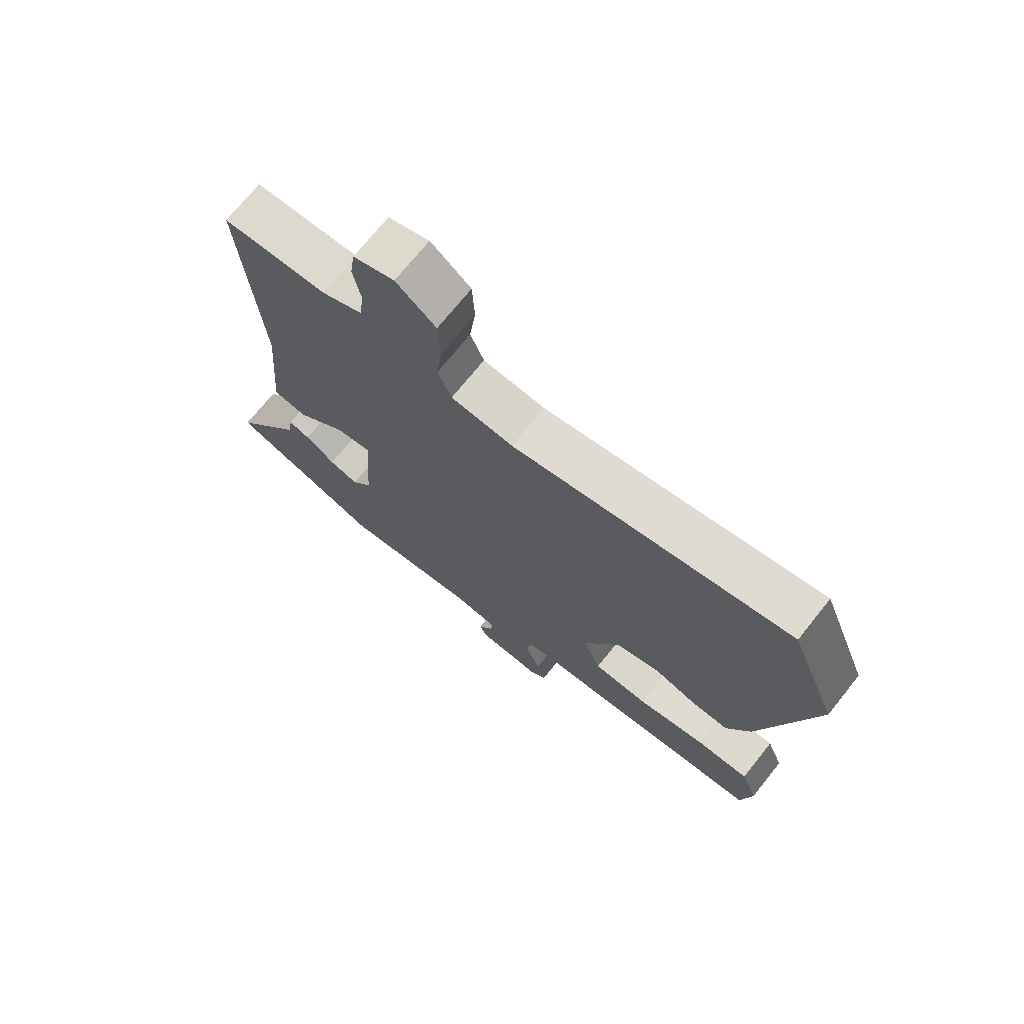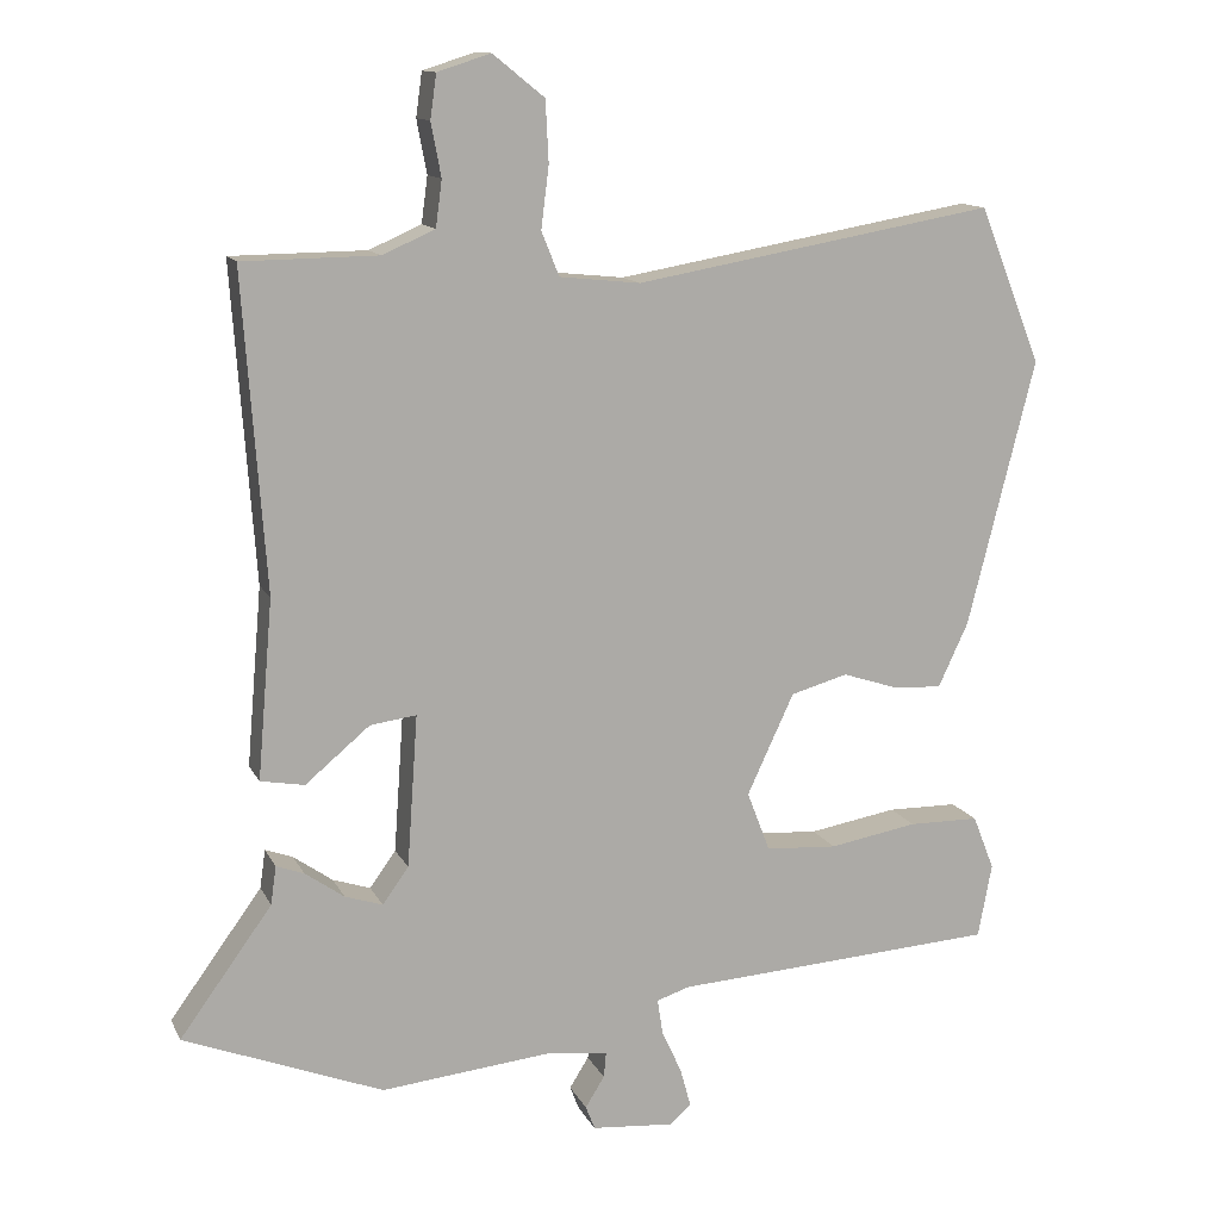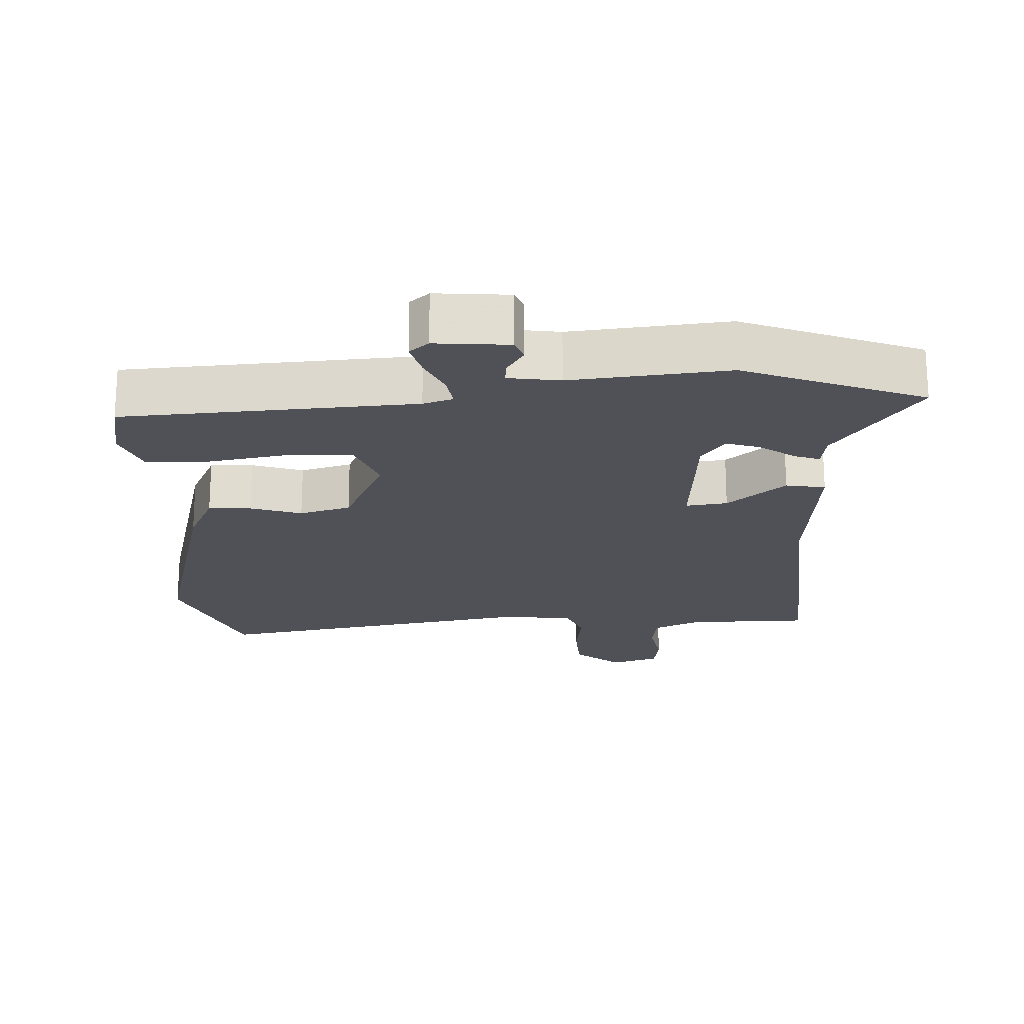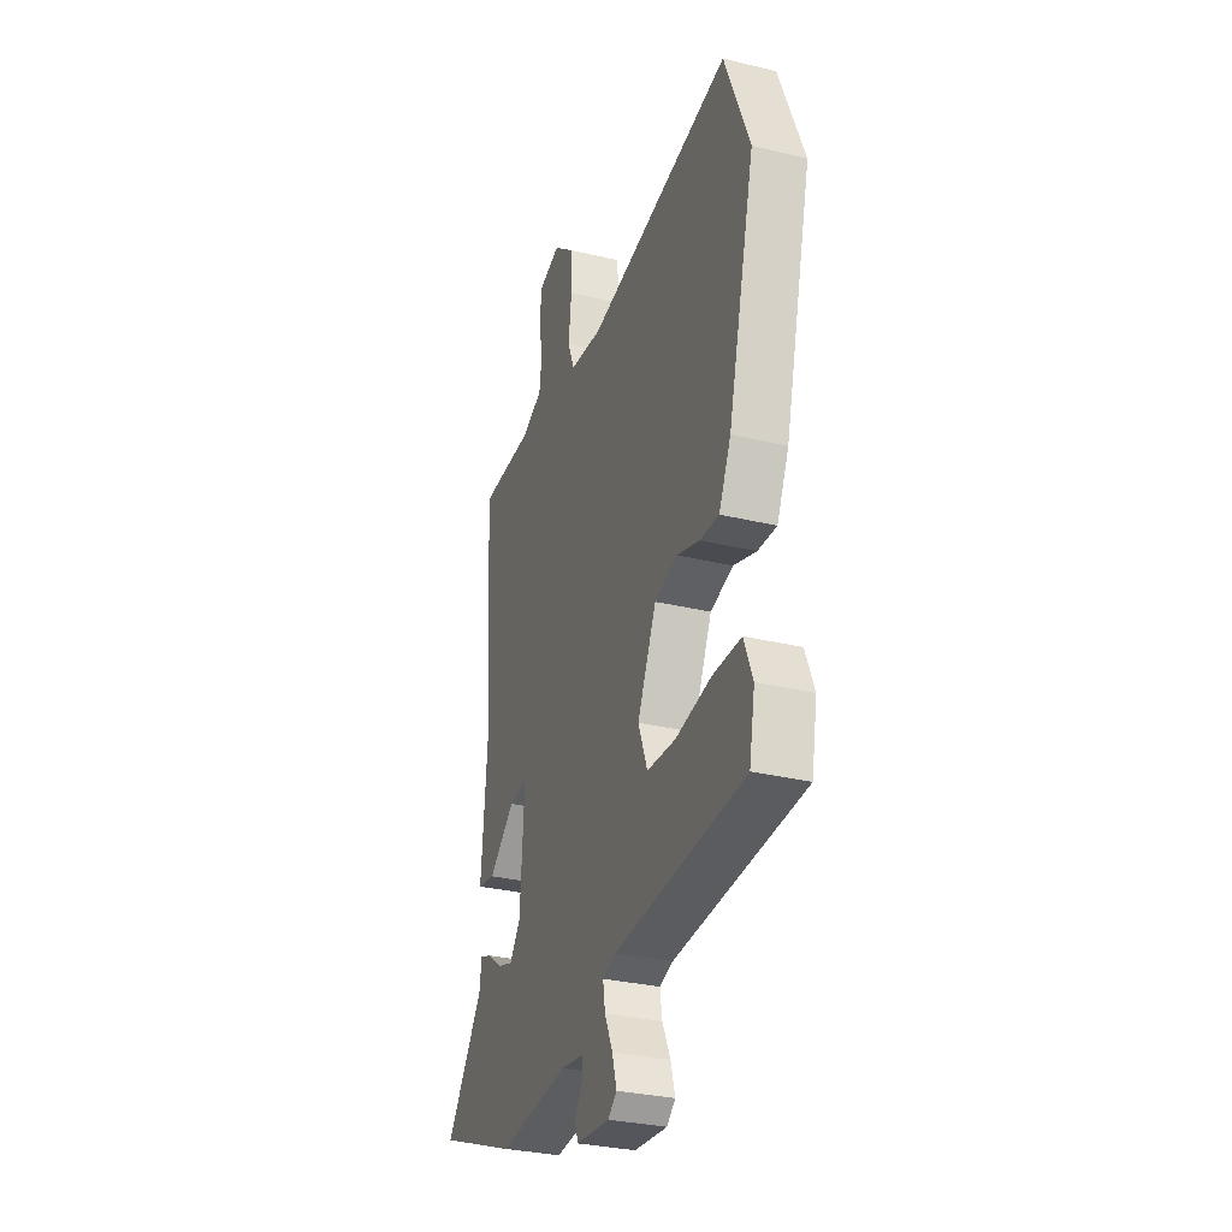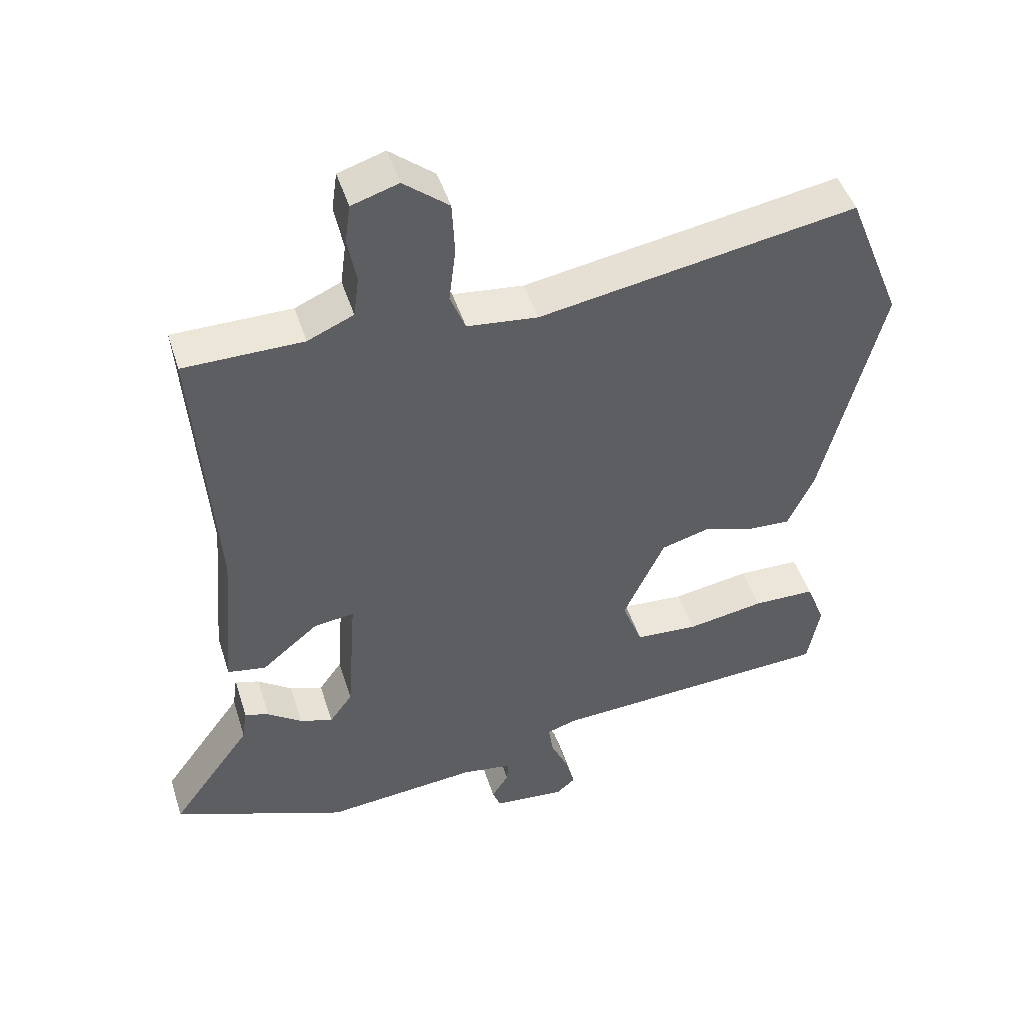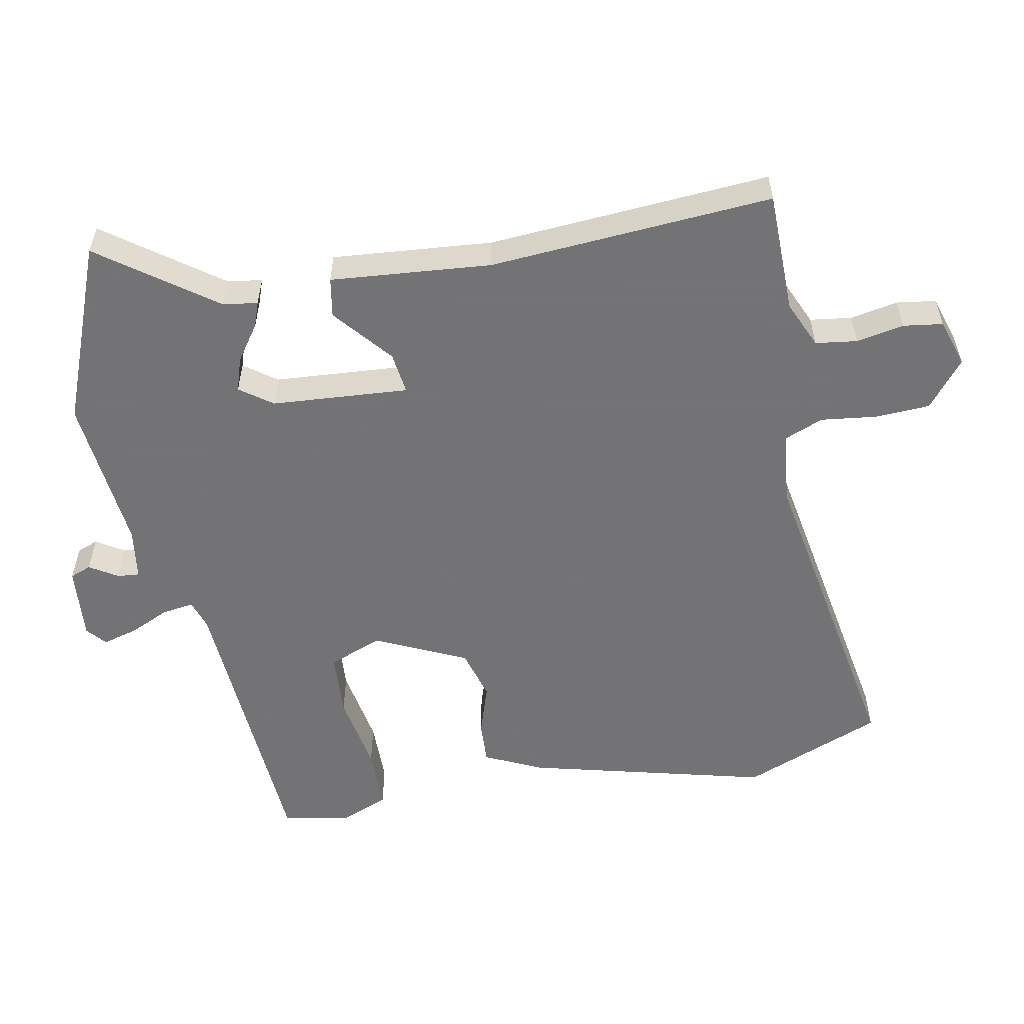
<metadata>
{"format":"obj","ext":"obj","renderer":"f3d","projection":"perspective","resolution":1024,"background":"white","views":[{"elev":71.8,"azim":38.7,"up":"+Z"},{"elev":12.8,"azim":-18.1,"up":"+Z"},{"elev":-20.5,"azim":-177.5,"up":"+Y"},{"elev":-30.8,"azim":70.8,"up":"+Z"},{"elev":46.8,"azim":-17.2,"up":"+Z"},{"elev":-56.0,"azim":-79.2,"up":"+Y"}]}
</metadata>
<code>
v -0.492 0.07 0.505
v -0.316 0.07 0.507
v -0.248 0.07 0.537
v -0.24 0.07 0.597
v -0.253 0.07 0.666
v -0.245 0.07 0.723
v -0.176 0.07 0.745
v -0.109 0.07 0.691
v -0.105 0.07 0.612
v -0.115 0.07 0.531
v -0.092 0.07 0.474
v 0.013 0.07 0.463
v 0.482 0.07 0.545
v 0.563 0.07 0.342
v 0.475 0.07 -0.006
v 0.436 0.07 -0.089
v 0.374 0.07 -0.086
v 0.3 0.07 -0.062
v 0.226 0.07 -0.083
v 0.165 0.07 -0.214
v 0.195 0.07 -0.292
v 0.288 0.07 -0.298
v 0.403 0.07 -0.278
v 0.495 0.07 -0.279
v 0.523 0.07 -0.35
v 0.505 0.07 -0.446
v 0.083 0.07 -0.473
v 0.04 0.07 -0.487
v 0.047 0.07 -0.533
v 0.073 0.07 -0.59
v 0.087 0.07 -0.641
v 0.059 0.07 -0.665
v -0.048 0.07 -0.656
v -0.06 0.07 -0.625
v -0.035 0.07 -0.585
v -0.032 0.07 -0.553
v -0.107 0.07 -0.542
v -0.334 0.07 -0.565
v -0.593 0.07 -0.464
v -0.473 0.07 -0.299
v -0.466 0.07 -0.249
v -0.43 0.07 -0.262
v -0.379 0.07 -0.298
v -0.33 0.07 -0.314
v -0.296 0.07 -0.267
v -0.282 0.07 -0.069
v -0.342 0.07 -0.077
v -0.426 0.07 -0.147
v -0.483 0.07 -0.137
v -0.463 0.07 0.095
v -0.492 0 0.505
v -0.316 0 0.507
v -0.248 0 0.537
v -0.24 0 0.597
v -0.253 0 0.666
v -0.245 0 0.723
v -0.176 0 0.745
v -0.109 0 0.691
v -0.105 0 0.612
v -0.115 0 0.531
v -0.092 0 0.474
v 0.013 0 0.463
v 0.482 0 0.545
v 0.563 0 0.342
v 0.475 0 -0.006
v 0.436 0 -0.089
v 0.374 0 -0.086
v 0.3 0 -0.062
v 0.226 0 -0.083
v 0.165 0 -0.214
v 0.195 0 -0.292
v 0.288 0 -0.298
v 0.403 0 -0.278
v 0.495 0 -0.279
v 0.523 0 -0.35
v 0.505 0 -0.446
v 0.083 0 -0.473
v 0.04 0 -0.487
v 0.047 0 -0.533
v 0.073 0 -0.59
v 0.087 0 -0.641
v 0.059 0 -0.665
v -0.048 0 -0.656
v -0.06 0 -0.625
v -0.035 0 -0.585
v -0.032 0 -0.553
v -0.107 0 -0.542
v -0.334 0 -0.565
v -0.593 0 -0.464
v -0.473 0 -0.299
v -0.466 0 -0.249
v -0.43 0 -0.262
v -0.379 0 -0.298
v -0.33 0 -0.314
v -0.296 0 -0.267
v -0.282 0 -0.069
v -0.342 0 -0.077
v -0.426 0 -0.147
v -0.483 0 -0.137
v -0.463 0 0.095
f 47 48 49 50
f 50 1 2
f 47 50 2
f 46 47 2
f 40 41 42 43
f 40 43 44
f 39 40 44
f 38 39 44
f 37 38 44
f 36 37 44 45
f 33 34 35
f 32 33 35
f 31 32 35
f 30 31 35
f 29 30 35
f 28 29 35 36
f 25 26 27
f 24 25 27
f 23 24 27
f 22 23 27
f 21 22 27 28
f 36 45 46
f 28 36 46
f 21 28 46
f 20 21 46
f 16 17 18
f 15 16 18
f 14 15 18
f 13 14 18
f 12 13 18
f 11 12 18 19
f 8 9 10
f 7 8 10
f 6 7 10
f 5 6 10
f 4 5 10
f 3 4 10 11
f 19 20 46
f 11 19 46
f 3 11 46
f 2 3 46
f 100 99 98 97
f 52 51 100
f 52 100 97
f 52 97 96
f 93 92 91 90
f 94 93 90
f 94 90 89
f 94 89 88
f 94 88 87
f 95 94 87 86
f 85 84 83
f 85 83 82
f 85 82 81
f 85 81 80
f 85 80 79
f 86 85 79 78
f 77 76 75
f 77 75 74
f 77 74 73
f 77 73 72
f 78 77 72 71
f 96 95 86
f 96 86 78
f 96 78 71
f 96 71 70
f 68 67 66
f 68 66 65
f 68 65 64
f 68 64 63
f 68 63 62
f 69 68 62 61
f 60 59 58
f 60 58 57
f 60 57 56
f 60 56 55
f 60 55 54
f 61 60 54 53
f 96 70 69
f 96 69 61
f 96 61 53
f 96 53 52
f 1 51 52 2
f 2 52 53 3
f 3 53 54 4
f 4 54 55 5
f 5 55 56 6
f 6 56 57 7
f 7 57 58 8
f 8 58 59 9
f 9 59 60 10
f 10 60 61 11
f 11 61 62 12
f 12 62 63 13
f 13 63 64 14
f 14 64 65 15
f 15 65 66 16
f 16 66 67 17
f 17 67 68 18
f 18 68 69 19
f 19 69 70 20
f 20 70 71 21
f 21 71 72 22
f 22 72 73 23
f 23 73 74 24
f 24 74 75 25
f 25 75 76 26
f 26 76 77 27
f 27 77 78 28
f 28 78 79 29
f 29 79 80 30
f 30 80 81 31
f 31 81 82 32
f 32 82 83 33
f 33 83 84 34
f 34 84 85 35
f 35 85 86 36
f 36 86 87 37
f 37 87 88 38
f 38 88 89 39
f 39 89 90 40
f 40 90 91 41
f 41 91 92 42
f 42 92 93 43
f 43 93 94 44
f 44 94 95 45
f 45 95 96 46
f 46 96 97 47
f 47 97 98 48
f 48 98 99 49
f 49 99 100 50
f 50 100 51 1

</code>
